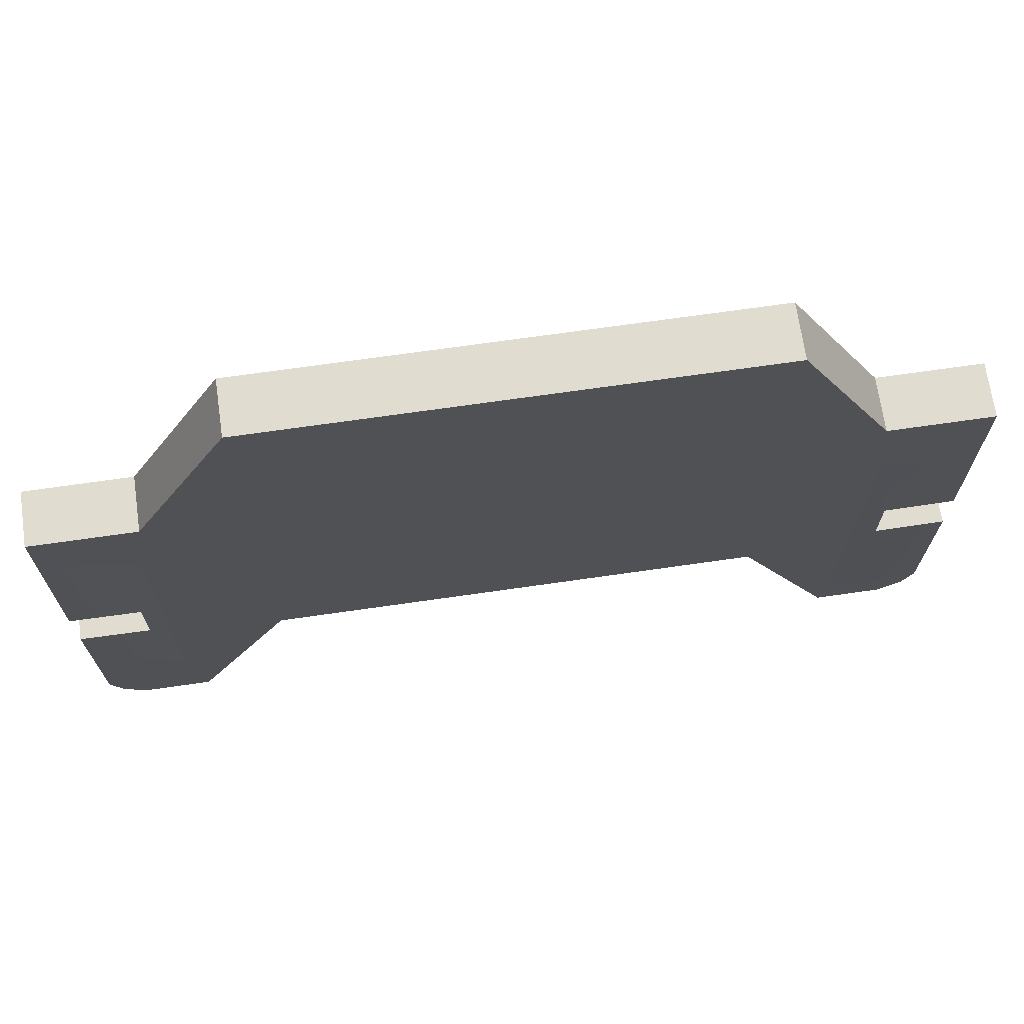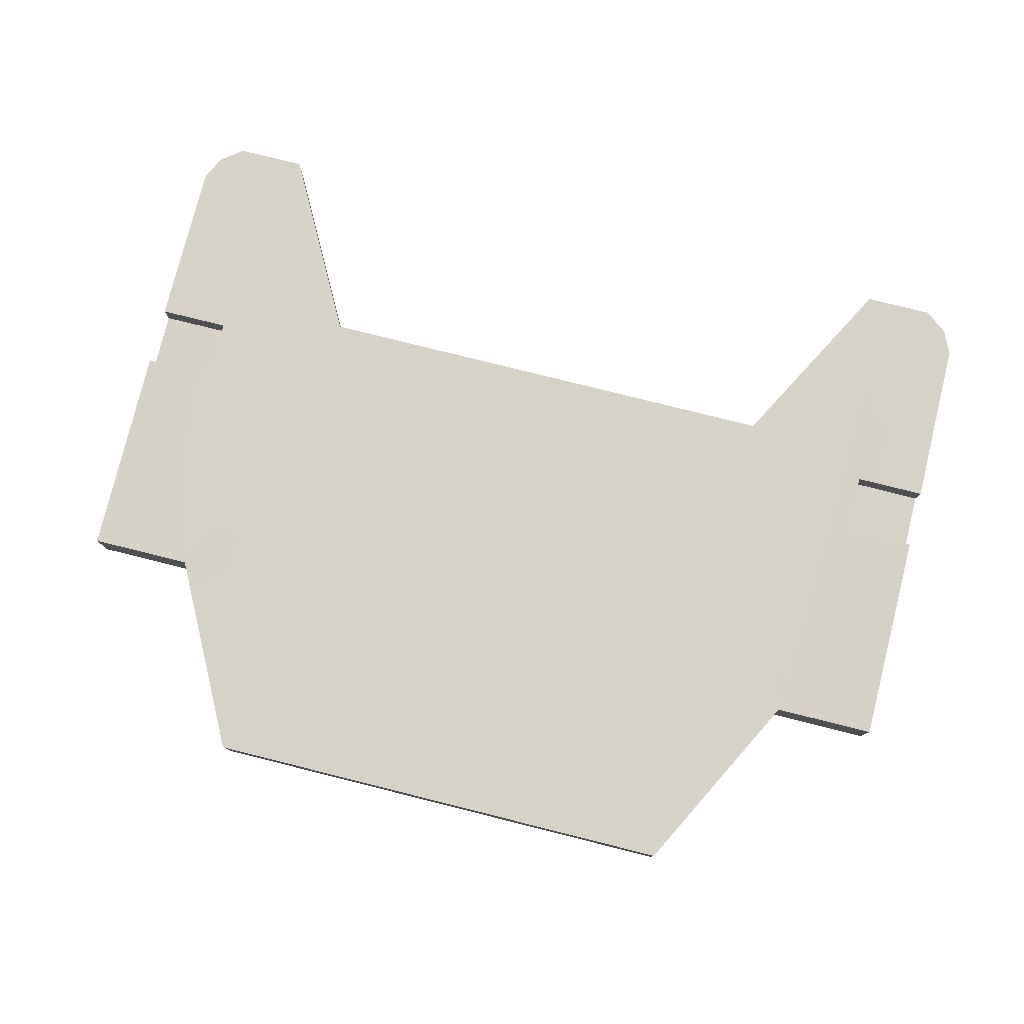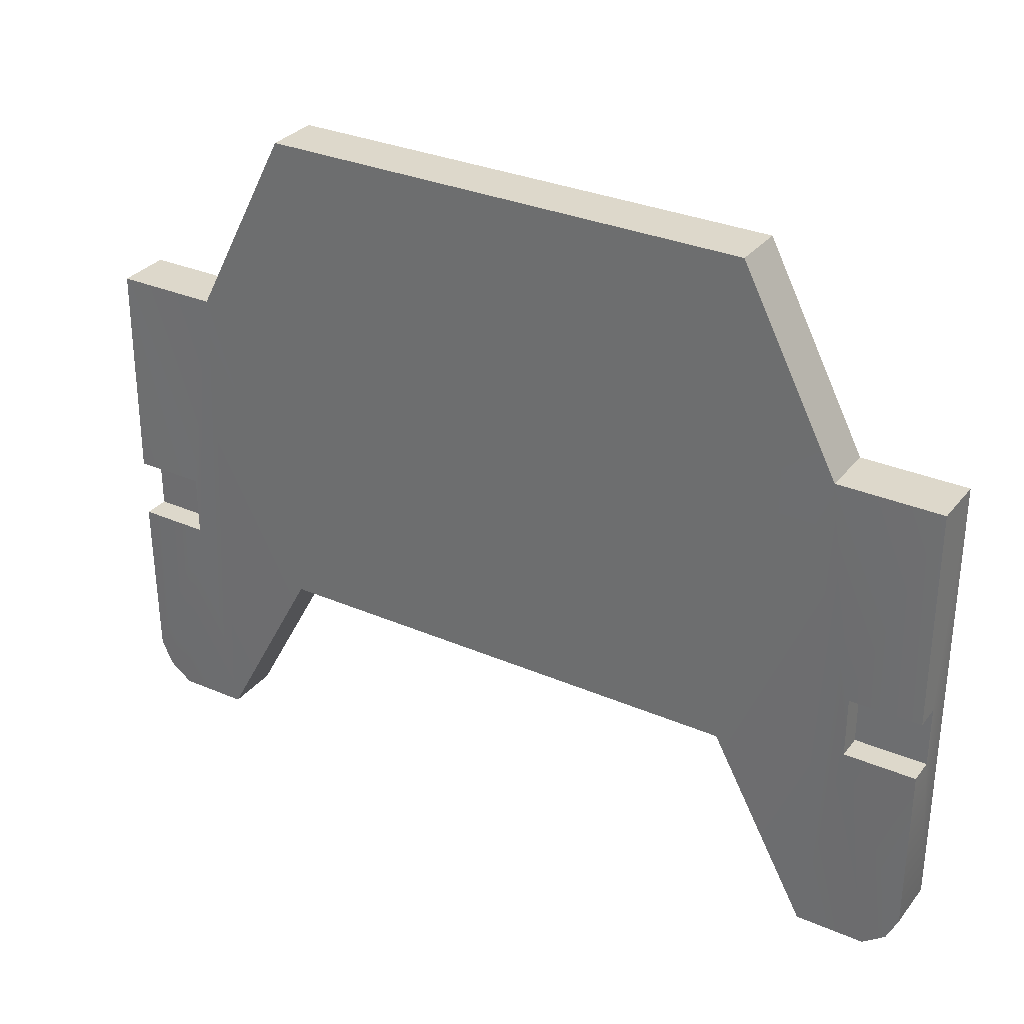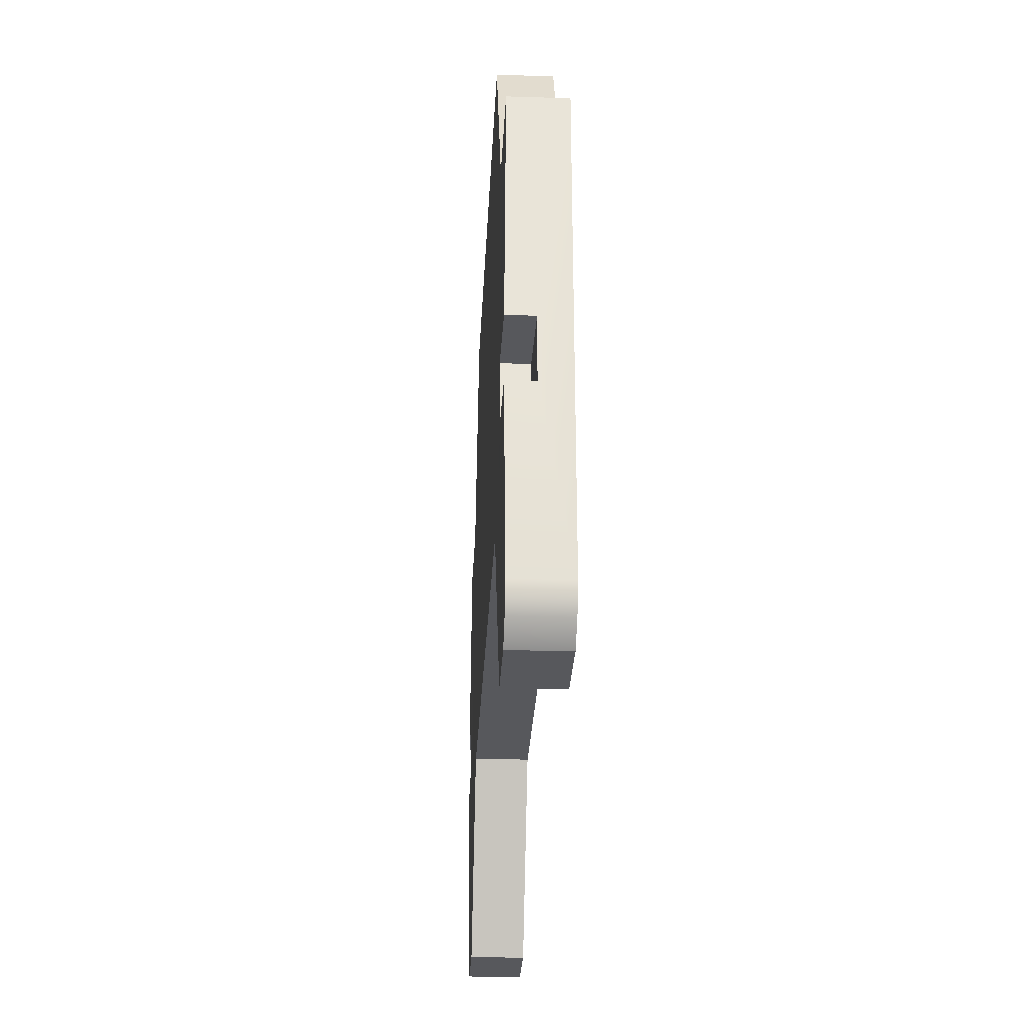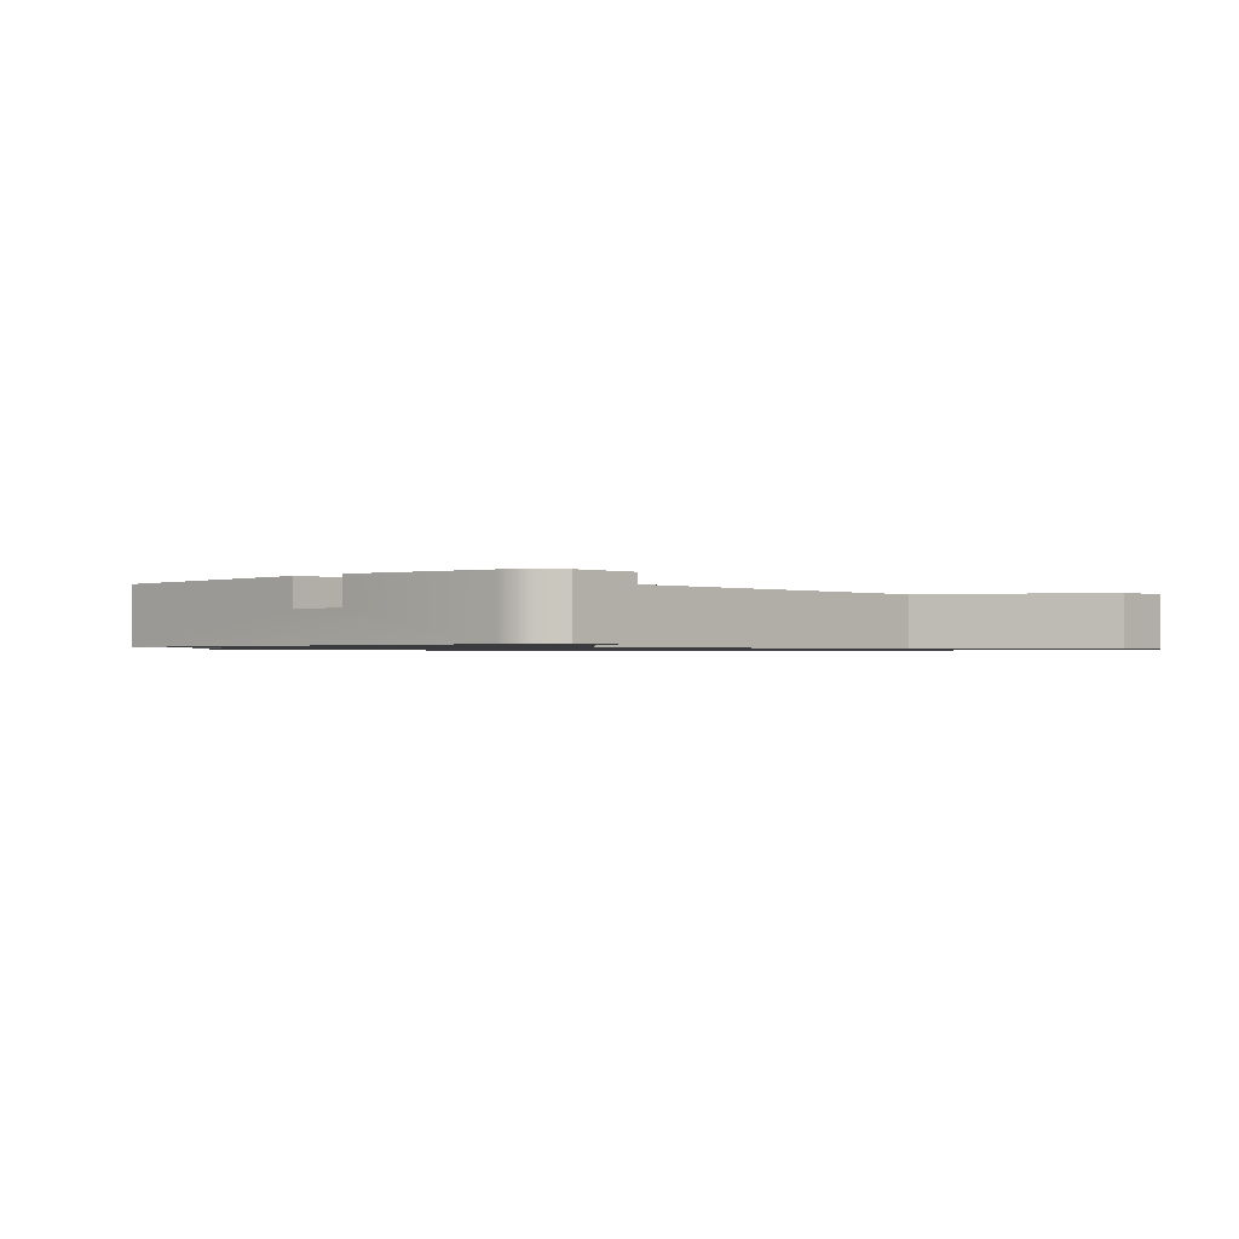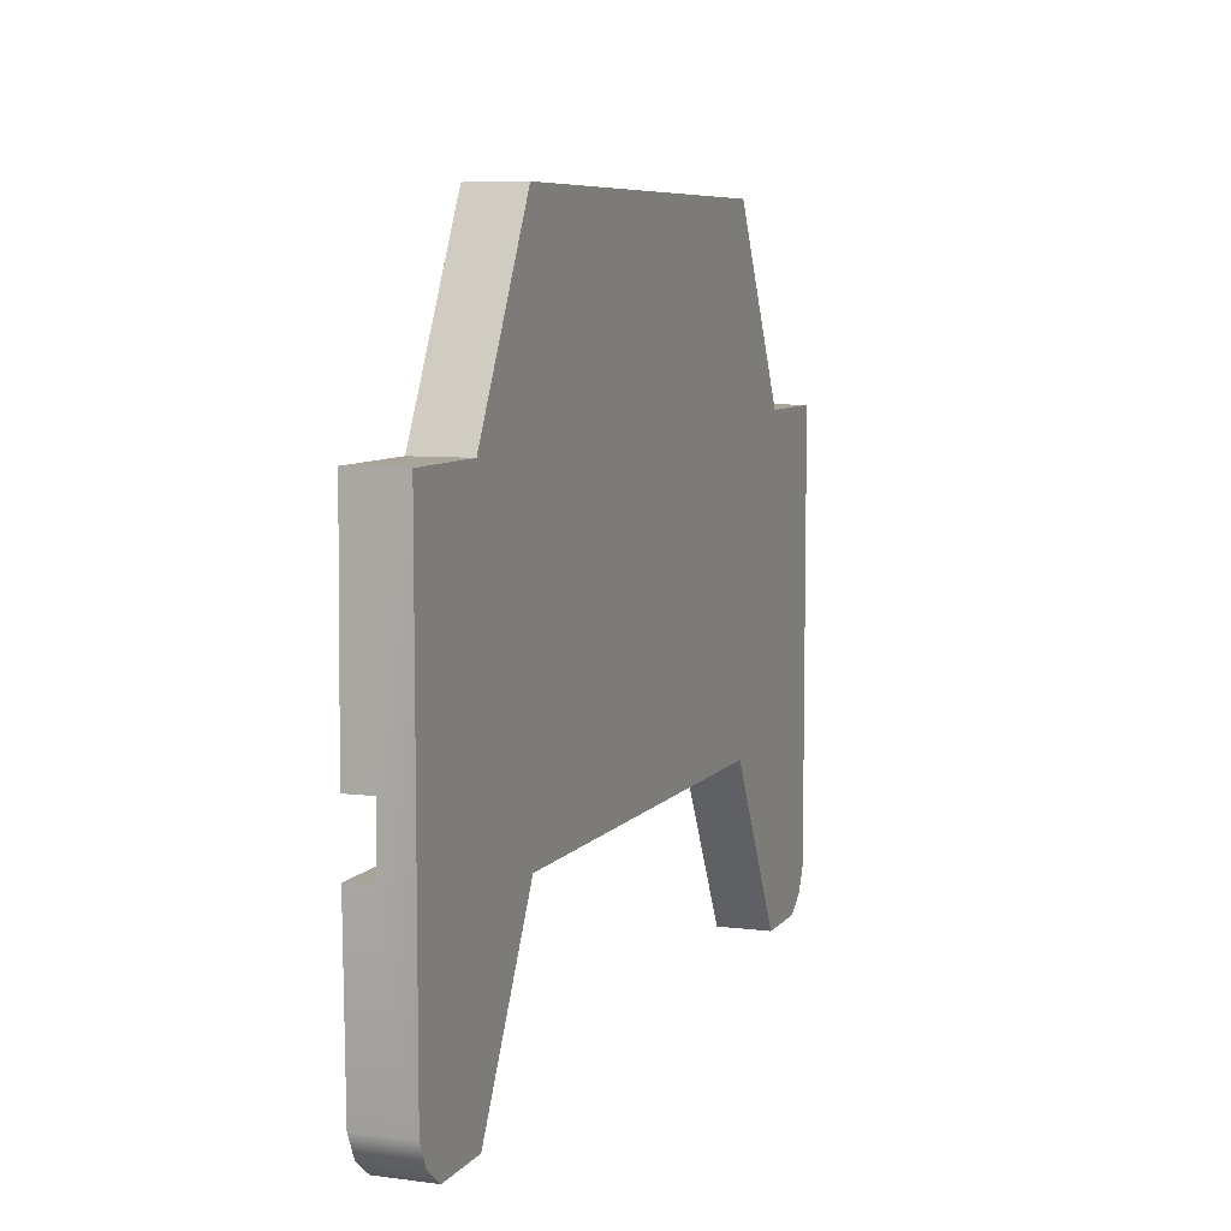
<metadata>
{"format":"obj","ext":"obj","renderer":"f3d","projection":"perspective","resolution":1024,"background":"white","views":[{"elev":69.7,"azim":-8.2,"up":"+Y"},{"elev":78.6,"azim":-166.0,"up":"+Z"},{"elev":31.2,"azim":31.6,"up":"+Y"},{"elev":-28.5,"azim":87.3,"up":"+Y"},{"elev":-1.1,"azim":-46.8,"up":"+Z"},{"elev":7.3,"azim":110.6,"up":"+Y"}]}
</metadata>
<code>
g polySurface144
v -0.1489 -0.09682 0.01578
v -0.2086 0.09168 0.01578
v -0.2086 -0.2069 0.01578
v -0.2285 -0.07744 0.01685
v -0.2504 -0.2069 0.01578
v -0.2285 -0.04058 0.01685
v -0.2713 0.09168 0.01578
v -0.2716 -0.04058 0.01658
v -0.2642 -0.1966 0.01578
v -0.2713 -0.1815 0.01578
v -0.2716 -0.07744 0.01658
v -0.2086 -0.2069 -0.01685
v -0.2086 -0.2069 0.01578
v -0.2504 -0.2069 0.01578
v -0.2504 -0.2069 -0.01685
v -0.2504 -0.2069 -0.01685
v -0.2504 -0.2069 0.01578
v -0.2642 -0.1966 0.01578
v -0.2642 -0.1966 -0.01685
v -0.2713 -0.1815 0.01578
v -0.2713 -0.1815 -0.01685
v -0.2714 -0.07744 0.000777
v -0.2714 -0.04058 0.000777
v -0.2713 0.09168 -0.01685
v -0.2716 -0.04058 0.01658
v -0.2713 0.09168 0.01578
v -0.2716 -0.07744 0.01658
v -0.2713 0.09168 -0.01685
v -0.2713 0.09168 0.01578
v -0.2086 0.09168 0.01578
v -0.2086 0.09168 -0.01685
v -0.1489 -0.09682 -0.01685
v -0.1489 -0.09682 0.01578
v -0.2086 -0.2069 0.01578
v -0.2086 -0.2069 -0.01685
v -0.2086 0.09168 -0.01685
v -0.2086 0.09168 0.01578
v -0.1489 0.2069 0.01578
v -0.1489 0.2069 -0.01685
v -0.2504 -0.2069 -0.01685
v -0.2642 -0.1966 -0.01685
v -0.2086 0.09168 -0.01685
v -0.2086 -0.2069 -0.01685
v -0.2713 -0.1815 -0.01685
v -0.2713 0.09168 -0.01685
v -0.1489 -0.09682 -0.01685
v 0 -0.09682 -0.01685
v 0 0.09168 -0.01685
v -0.1489 0.2069 -0.01685
v 0 0.2069 -0.01685
v -0.2285 -0.07744 0.01685
v -0.2285 -0.04058 0.01685
v -0.2283 -0.04058 0.001329
v -0.2283 -0.07744 0.001329
v -0.2716 -0.07744 0.01658
v -0.2285 -0.07744 0.01685
v -0.2283 -0.07744 0.001329
v -0.2714 -0.07744 0.000777
v -0.2714 -0.07744 0.000777
v -0.2283 -0.07744 0.001329
v -0.2283 -0.04058 0.001329
v -0.2714 -0.04058 0.000777
v -0.2714 -0.04058 0.000777
v -0.2283 -0.04058 0.001329
v -0.2285 -0.04058 0.01685
v -0.2716 -0.04058 0.01658
v 0.1489 -0.09682 0.01578
v 0.2086 -0.2069 0.01578
v 0.2086 0.09168 0.01578
v 0 -0.09682 0.01578
v 0 0.09168 0.01578
v 0.1489 0.2069 0.01578
v 0 0.2069 0.01578
v 0.2285 -0.07744 0.01685
v 0.2504 -0.2069 0.01578
v 0.2285 -0.04058 0.01685
v 0.2713 0.09168 0.01578
v 0.2716 -0.04058 0.01658
v 0.2642 -0.1966 0.01578
v 0.2713 -0.1815 0.01578
v 0.2716 -0.07744 0.01658
v 0 0.2069 -0.01685
v 0.1489 0.2069 -0.01685
v 0.2086 0.09168 -0.01685
v 0 0.09168 -0.01685
v 0 -0.09682 -0.01685
v 0.1489 -0.09682 -0.01685
v 0 -0.09682 -0.01685
v 0.1489 -0.09682 -0.01685
v 0.1489 -0.09682 0.01578
v 0 -0.09682 0.01578
v -0.1489 -0.09682 -0.01685
v -0.1489 -0.09682 0.01578
v 0.2086 -0.2069 -0.01685
v 0.2504 -0.2069 -0.01685
v 0.2504 -0.2069 0.01578
v 0.2086 -0.2069 0.01578
v 0.2504 -0.2069 -0.01685
v 0.2642 -0.1966 -0.01685
v 0.2642 -0.1966 0.01578
v 0.2504 -0.2069 0.01578
v 0.2713 -0.1815 0.01578
v 0.2713 -0.1815 -0.01685
v 0.2714 -0.07744 0.000777
v 0.2714 -0.04058 0.000777
v 0.2713 0.09168 -0.01685
v 0.2716 -0.04058 0.01658
v 0.2713 0.09168 0.01578
v 0.2716 -0.07744 0.01658
v 0.2713 0.09168 -0.01685
v 0.2086 0.09168 -0.01685
v 0.2086 0.09168 0.01578
v 0.2713 0.09168 0.01578
v 0.1489 -0.09682 -0.01685
v 0.2086 -0.2069 -0.01685
v 0.2086 -0.2069 0.01578
v 0.1489 -0.09682 0.01578
v 0 0.2069 0.01578
v 0.1489 0.2069 0.01578
v 0.1489 0.2069 -0.01685
v 0 0.2069 -0.01685
v -0.1489 0.2069 0.01578
v -0.1489 0.2069 -0.01685
v 0.2086 0.09168 -0.01685
v 0.1489 0.2069 -0.01685
v 0.1489 0.2069 0.01578
v 0.2086 0.09168 0.01578
v 0.2504 -0.2069 -0.01685
v 0.2086 0.09168 -0.01685
v 0.2642 -0.1966 -0.01685
v 0.2086 -0.2069 -0.01685
v 0.2713 -0.1815 -0.01685
v 0.2713 0.09168 -0.01685
v 0.1489 -0.09682 -0.01685
v 0.2285 -0.07744 0.01685
v 0.2283 -0.07744 0.001329
v 0.2283 -0.04058 0.001329
v 0.2285 -0.04058 0.01685
v 0.2716 -0.07744 0.01658
v 0.2714 -0.07744 0.000777
v 0.2283 -0.07744 0.001329
v 0.2285 -0.07744 0.01685
v 0.2714 -0.07744 0.000777
v 0.2714 -0.04058 0.000777
v 0.2283 -0.04058 0.001329
v 0.2283 -0.07744 0.001329
v 0.2714 -0.04058 0.000777
v 0.2716 -0.04058 0.01658
v 0.2285 -0.04058 0.01685
v 0.2283 -0.04058 0.001329
v -0.2086 0.09168 0.01578
v 0 0.09168 0.01578
v 0 0.2069 0.01578
v -0.1489 0.2069 0.01578
v -0.1489 -0.09682 0.01578
v 0 -0.09682 0.01578
f 1 2 3
f 2 4 3
f 4 5 3
f 2 6 4
f 2 7 6
f 7 8 6
f 4 9 5
f 4 10 9
f 4 11 10
f 12 13 14
f 12 14 15
f 16 17 18
f 16 18 19
f 19 18 20
f 19 20 21
f 20 22 21
f 21 22 23
f 21 23 24
f 25 24 23
f 25 26 24
f 20 27 22
f 28 29 30
f 28 30 31
f 32 33 34
f 32 34 35
f 36 37 38
f 36 38 39
f 40 41 42
f 40 42 43
f 41 44 42
f 44 45 42
f 46 43 42
f 42 47 46
f 42 48 47
f 49 48 42
f 49 50 48
f 51 52 53
f 51 53 54
f 55 56 57
f 55 57 58
f 59 60 61
f 59 61 62
f 63 64 65
f 63 65 66
f 67 68 69
f 70 67 69
f 70 69 71
f 71 69 72
f 71 72 73
f 69 68 74
f 74 68 75
f 69 74 76
f 69 76 77
f 77 76 78
f 74 75 79
f 74 79 80
f 74 80 81
f 82 83 84
f 82 84 85
f 86 85 84
f 86 84 87
f 88 89 90
f 88 90 91
f 92 88 91
f 92 91 93
f 94 95 96
f 94 96 97
f 98 99 100
f 98 100 101
f 99 102 100
f 99 103 102
f 102 103 104
f 103 105 104
f 103 106 105
f 107 105 106
f 107 106 108
f 102 104 109
f 110 111 112
f 110 112 113
f 114 115 116
f 114 116 117
f 118 119 120
f 118 120 121
f 122 118 121
f 122 121 123
f 124 125 126
f 124 126 127
f 128 129 130
f 128 131 129
f 130 129 132
f 132 129 133
f 134 129 131
f 135 136 137
f 135 137 138
f 139 140 141
f 139 141 142
f 143 144 145
f 143 145 146
f 147 148 149
f 147 149 150
f 151 152 153
f 151 153 154
f 155 152 151
f 155 156 152

</code>
